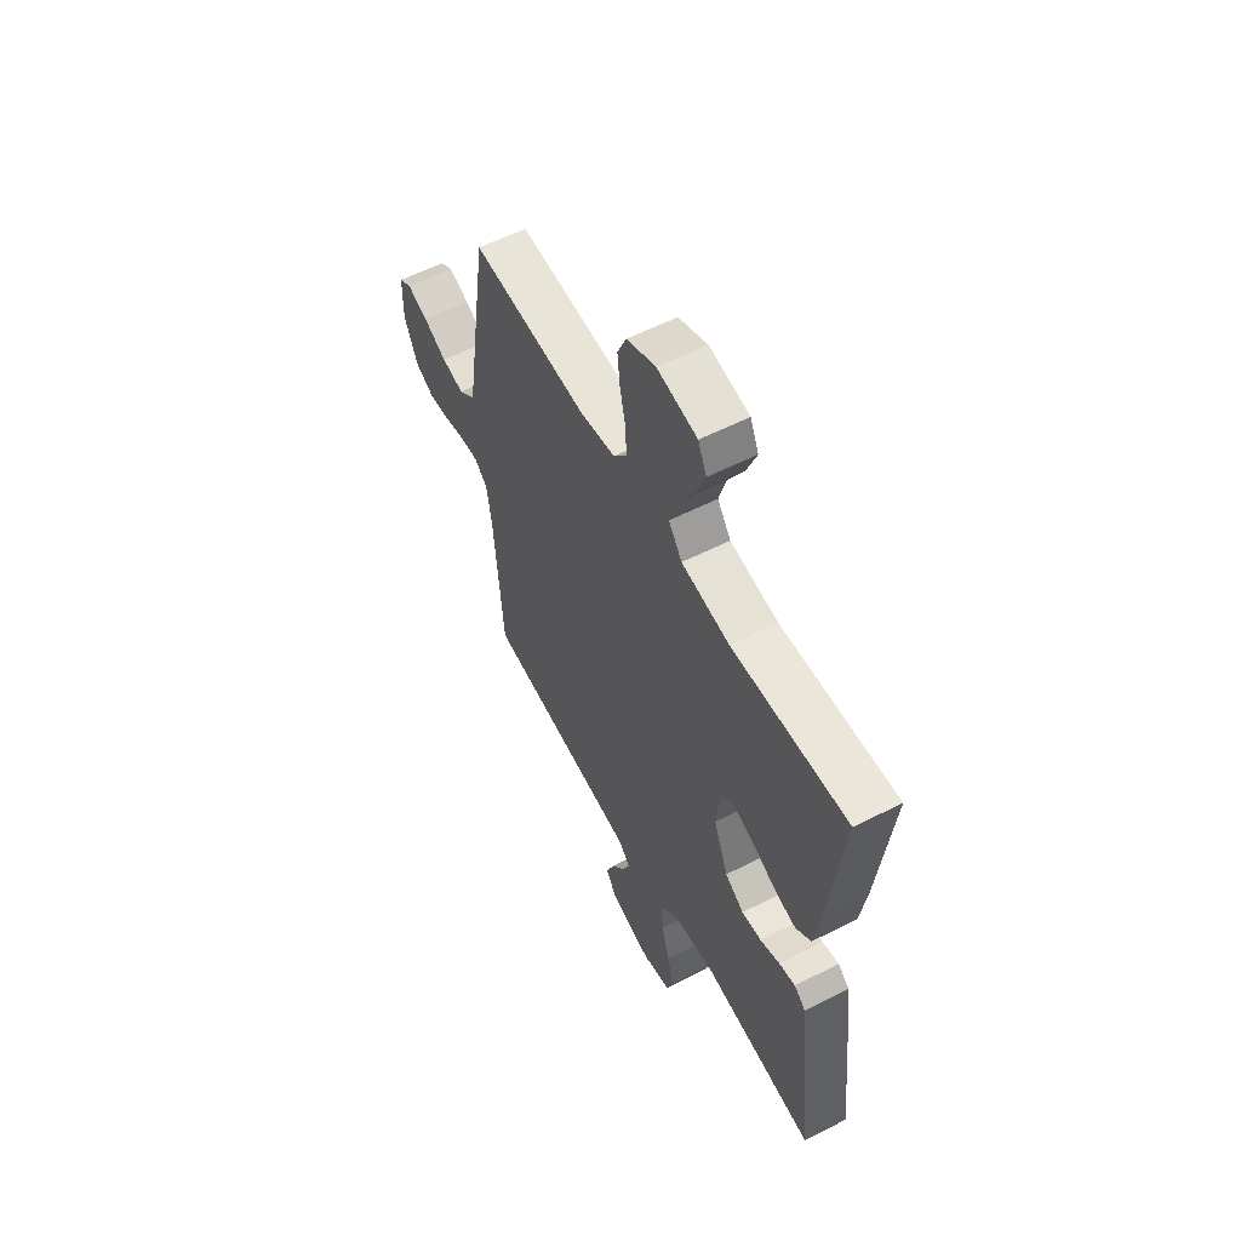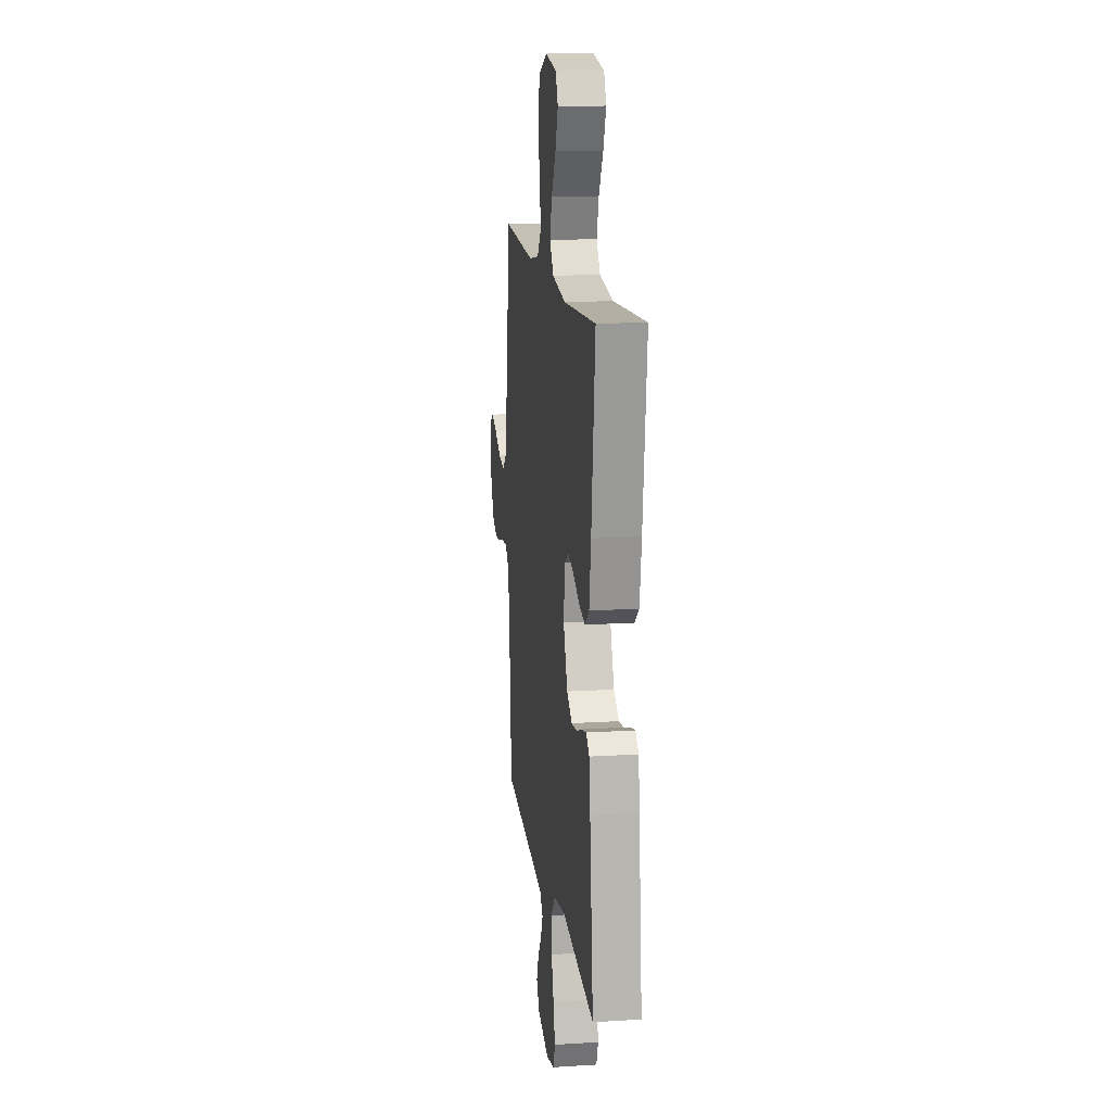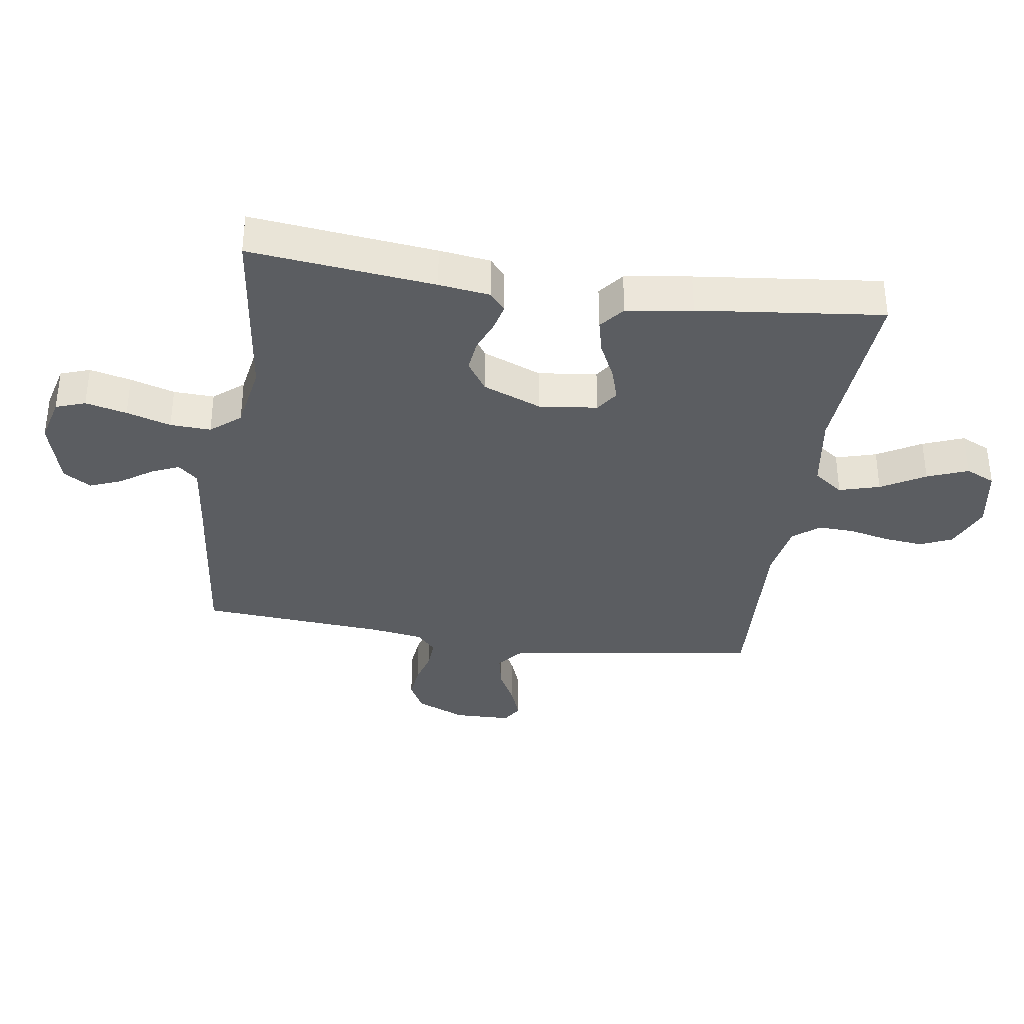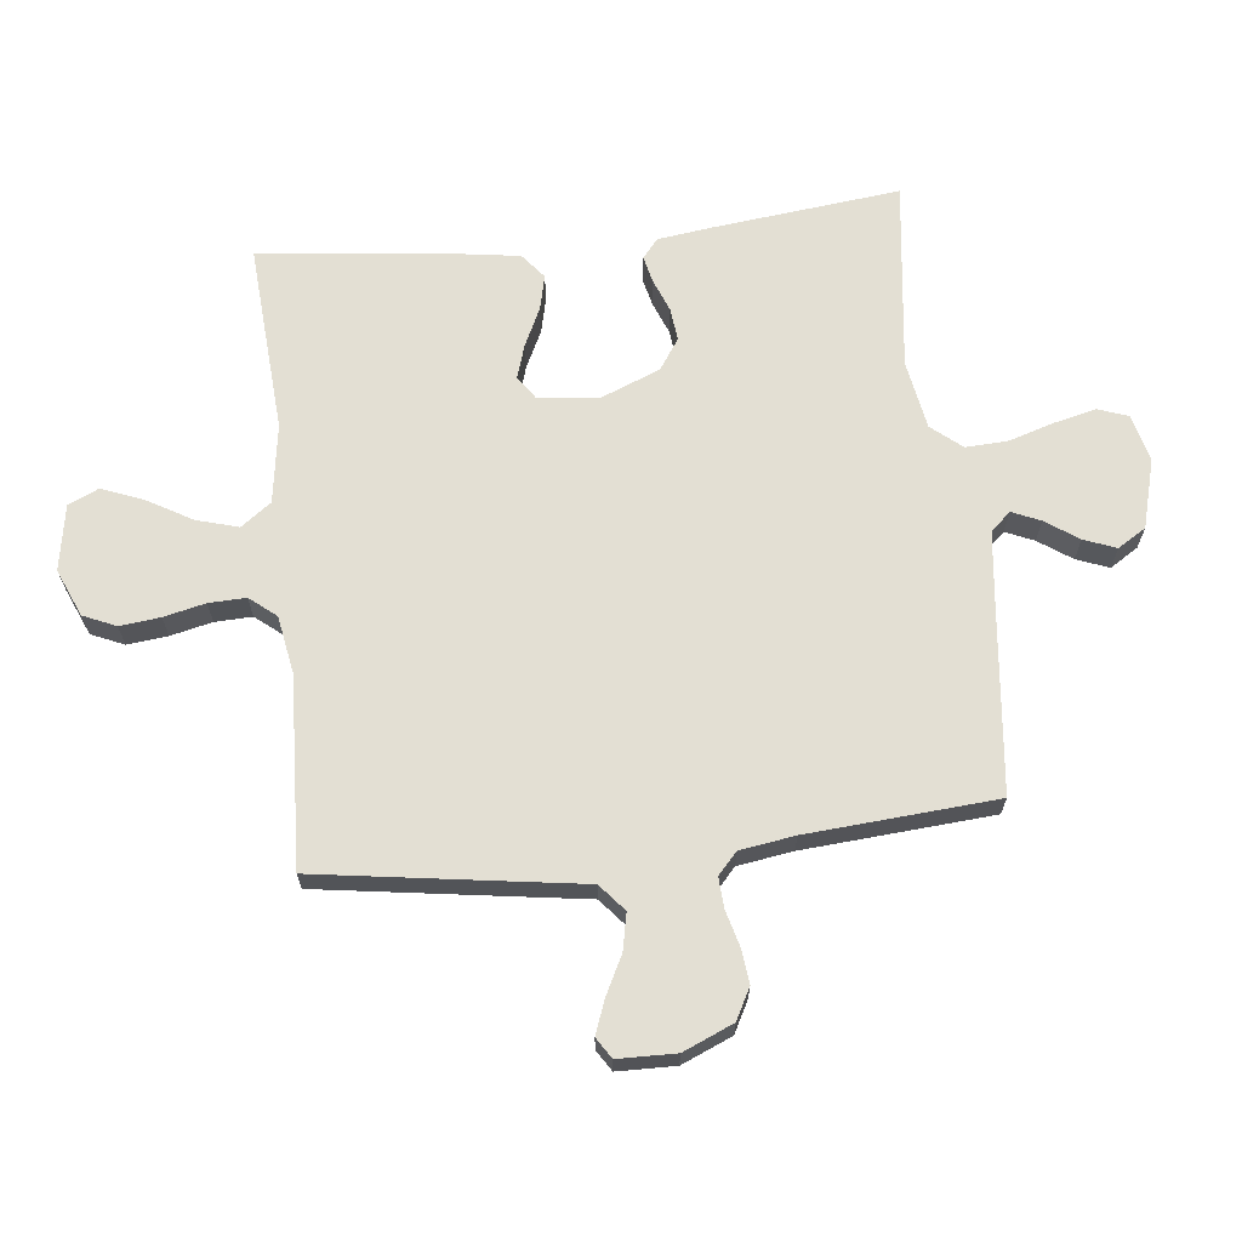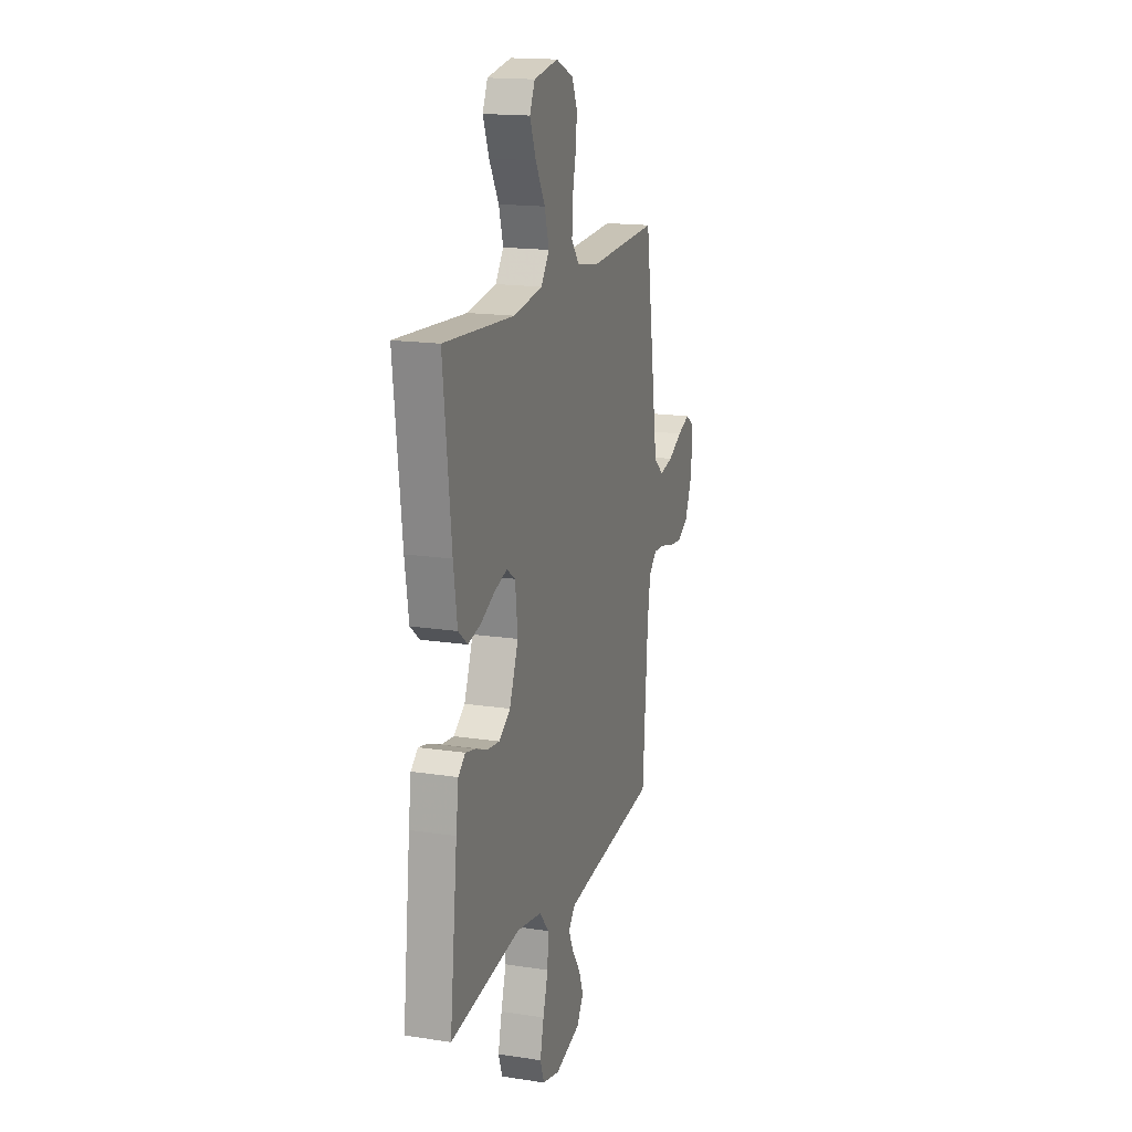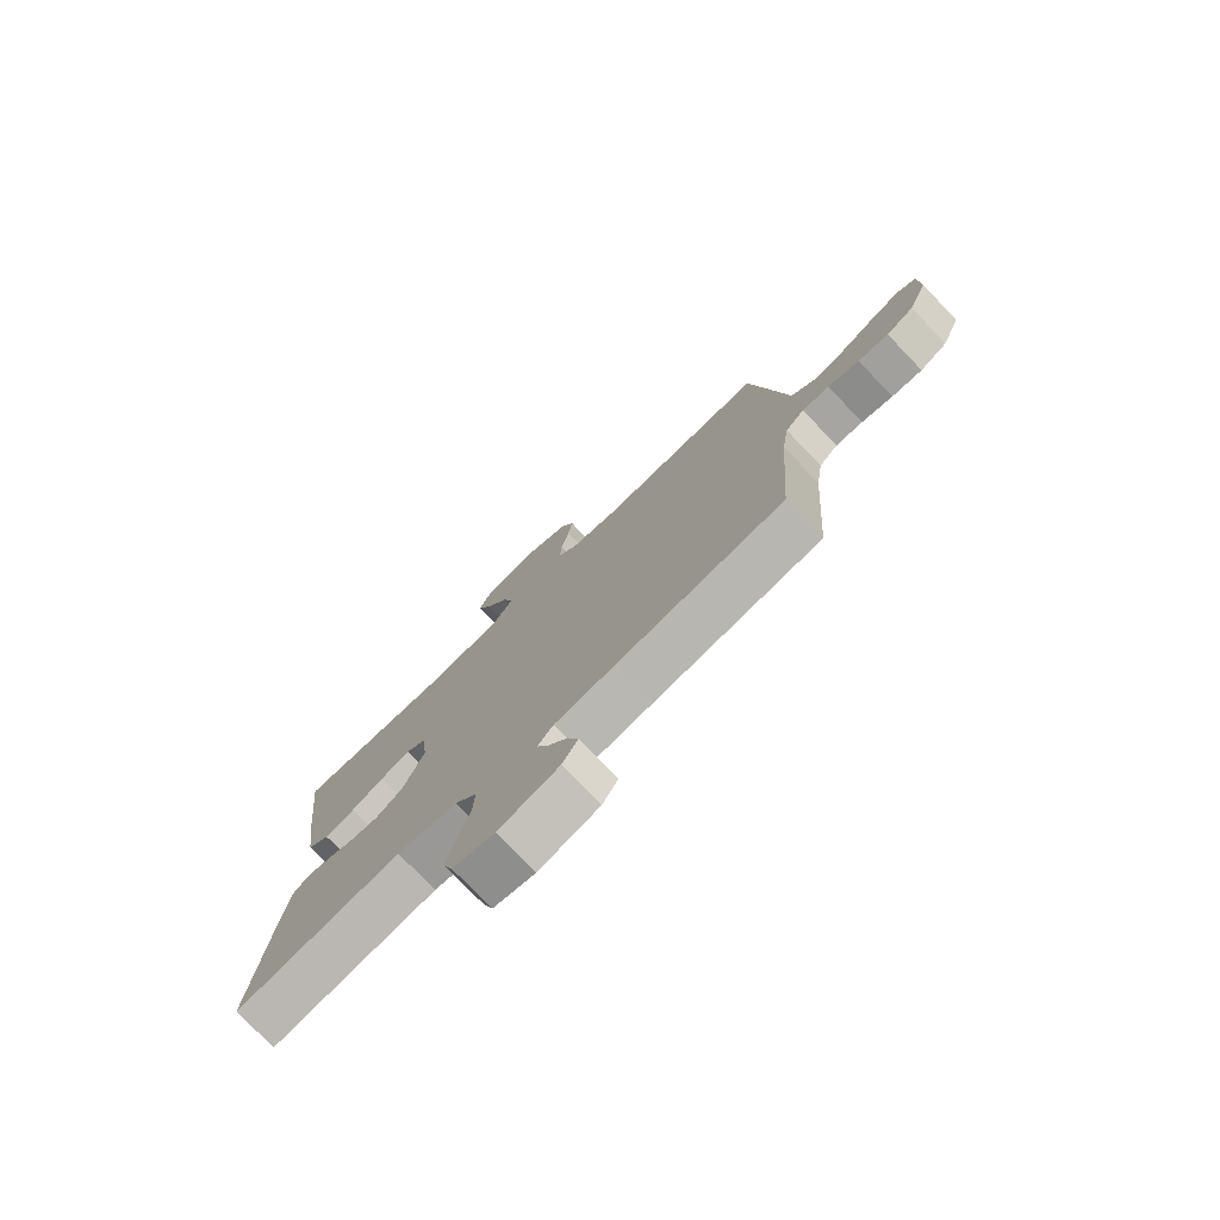
<metadata>
{"format":"obj","ext":"obj","renderer":"f3d","projection":"perspective","resolution":1024,"background":"white","views":[{"elev":58.0,"azim":-117.8,"up":"+Z"},{"elev":15.1,"azim":-97.6,"up":"+Z"},{"elev":-35.5,"azim":-98.5,"up":"+Y"},{"elev":66.9,"azim":83.6,"up":"+Y"},{"elev":16.8,"azim":-72.7,"up":"+Z"},{"elev":-76.8,"azim":43.9,"up":"+Z"}]}
</metadata>
<code>
v 0.5 0.07 0.5
v 0.545 0.07 0.2
v 0.562 0.07 0.086
v 0.605 0.07 0.05
v 0.663 0.07 0.062
v 0.724 0.07 0.093
v 0.777 0.07 0.113
v 0.81 0.07 0.092
v 0.812 0.07 0
v 0.778 0.07 -0.08
v 0.729 0.07 -0.106
v 0.674 0.07 -0.1
v 0.618 0.07 -0.085
v 0.569 0.07 -0.082
v 0.535 0.07 -0.113
v 0.522 0.07 -0.2
v 0.5 0.07 -0.5
v 0.2 0.07 -0.533
v 0.09 0.07 -0.546
v 0.061 0.07 -0.578
v 0.081 0.07 -0.623
v 0.117 0.07 -0.675
v 0.137 0.07 -0.726
v 0.109 0.07 -0.771
v 0 0.07 -0.801
v -0.075 0.07 -0.782
v -0.092 0.07 -0.734
v -0.076 0.07 -0.667
v -0.054 0.07 -0.595
v -0.051 0.07 -0.529
v -0.091 0.07 -0.481
v -0.2 0.07 -0.462
v -0.5 0.07 -0.5
v -0.467 0.07 -0.2
v -0.456 0.07 -0.117
v -0.426 0.07 -0.092
v -0.383 0.07 -0.102
v -0.332 0.07 -0.122
v -0.28 0.07 -0.128
v -0.231 0.07 -0.095
v -0.193 0.07 0
v -0.204 0.07 0.095
v -0.241 0.07 0.12
v -0.295 0.07 0.103
v -0.355 0.07 0.074
v -0.41 0.07 0.061
v -0.45 0.07 0.093
v -0.466 0.07 0.2
v -0.5 0.07 0.5
v -0.2 0.07 0.48
v -0.075 0.07 0.499
v -0.04 0.07 0.547
v -0.059 0.07 0.613
v -0.1 0.07 0.684
v -0.126 0.07 0.75
v -0.104 0.07 0.798
v 0 0.07 0.816
v 0.075 0.07 0.784
v 0.098 0.07 0.732
v 0.091 0.07 0.668
v 0.076 0.07 0.602
v 0.074 0.07 0.543
v 0.108 0.07 0.501
v 0.2 0.07 0.485
v 0.5 0 0.5
v 0.545 0 0.2
v 0.562 0 0.086
v 0.605 0 0.05
v 0.663 0 0.062
v 0.724 0 0.093
v 0.777 0 0.113
v 0.81 0 0.092
v 0.812 0 0
v 0.778 0 -0.08
v 0.729 0 -0.106
v 0.674 0 -0.1
v 0.618 0 -0.085
v 0.569 0 -0.082
v 0.535 0 -0.113
v 0.522 0 -0.2
v 0.5 0 -0.5
v 0.2 0 -0.533
v 0.09 0 -0.546
v 0.061 0 -0.578
v 0.081 0 -0.623
v 0.117 0 -0.675
v 0.137 0 -0.726
v 0.109 0 -0.771
v 0 0 -0.801
v -0.075 0 -0.782
v -0.092 0 -0.734
v -0.076 0 -0.667
v -0.054 0 -0.595
v -0.051 0 -0.529
v -0.091 0 -0.481
v -0.2 0 -0.462
v -0.5 0 -0.5
v -0.467 0 -0.2
v -0.456 0 -0.117
v -0.426 0 -0.092
v -0.383 0 -0.102
v -0.332 0 -0.122
v -0.28 0 -0.128
v -0.231 0 -0.095
v -0.193 0 0
v -0.204 0 0.095
v -0.241 0 0.12
v -0.295 0 0.103
v -0.355 0 0.074
v -0.41 0 0.061
v -0.45 0 0.093
v -0.466 0 0.2
v -0.5 0 0.5
v -0.2 0 0.48
v -0.075 0 0.499
v -0.04 0 0.547
v -0.059 0 0.613
v -0.1 0 0.684
v -0.126 0 0.75
v -0.104 0 0.798
v 0 0 0.816
v 0.075 0 0.784
v 0.098 0 0.732
v 0.091 0 0.668
v 0.076 0 0.602
v 0.074 0 0.543
v 0.108 0 0.501
v 0.2 0 0.485
f 58 59 60 61
f 58 61 62
f 57 58 62
f 56 57 62
f 53 54 55 56
f 52 53 56 62
f 51 52 62 63
f 47 48 49 50
f 44 45 46 47
f 43 44 47 50
f 42 43 50 51
f 35 36 37 38
f 35 38 39
f 32 33 34 35
f 31 32 35 39
f 30 31 39 40
f 26 27 28 29
f 24 25 26 29
f 24 29 30
f 21 22 23 24
f 20 21 24 30
f 19 20 30 40
f 16 17 18
f 15 16 18 19
f 10 11 12 13
f 10 13 14
f 9 10 14
f 8 9 14
f 5 6 7 8
f 4 5 8 14
f 3 4 14 15
f 64 1 2 3
f 41 42 51 63
f 40 41 63 64
f 19 40 64
f 3 15 19 64
f 125 124 123 122
f 126 125 122
f 126 122 121
f 126 121 120
f 120 119 118 117
f 126 120 117 116
f 127 126 116 115
f 114 113 112 111
f 111 110 109 108
f 114 111 108 107
f 115 114 107 106
f 102 101 100 99
f 103 102 99
f 99 98 97 96
f 103 99 96 95
f 104 103 95 94
f 93 92 91 90
f 93 90 89 88
f 94 93 88
f 88 87 86 85
f 94 88 85 84
f 104 94 84 83
f 82 81 80
f 83 82 80 79
f 77 76 75 74
f 78 77 74
f 78 74 73
f 78 73 72
f 72 71 70 69
f 78 72 69 68
f 79 78 68 67
f 67 66 65 128
f 127 115 106 105
f 128 127 105 104
f 128 104 83
f 128 83 79 67
f 1 65 66 2
f 2 66 67 3
f 3 67 68 4
f 4 68 69 5
f 5 69 70 6
f 6 70 71 7
f 7 71 72 8
f 8 72 73 9
f 9 73 74 10
f 10 74 75 11
f 11 75 76 12
f 12 76 77 13
f 13 77 78 14
f 14 78 79 15
f 15 79 80 16
f 16 80 81 17
f 17 81 82 18
f 18 82 83 19
f 19 83 84 20
f 20 84 85 21
f 21 85 86 22
f 22 86 87 23
f 23 87 88 24
f 24 88 89 25
f 25 89 90 26
f 26 90 91 27
f 27 91 92 28
f 28 92 93 29
f 29 93 94 30
f 30 94 95 31
f 31 95 96 32
f 32 96 97 33
f 33 97 98 34
f 34 98 99 35
f 35 99 100 36
f 36 100 101 37
f 37 101 102 38
f 38 102 103 39
f 39 103 104 40
f 40 104 105 41
f 41 105 106 42
f 42 106 107 43
f 43 107 108 44
f 44 108 109 45
f 45 109 110 46
f 46 110 111 47
f 47 111 112 48
f 48 112 113 49
f 49 113 114 50
f 50 114 115 51
f 51 115 116 52
f 52 116 117 53
f 53 117 118 54
f 54 118 119 55
f 55 119 120 56
f 56 120 121 57
f 57 121 122 58
f 58 122 123 59
f 59 123 124 60
f 60 124 125 61
f 61 125 126 62
f 62 126 127 63
f 63 127 128 64
f 64 128 65 1

</code>
